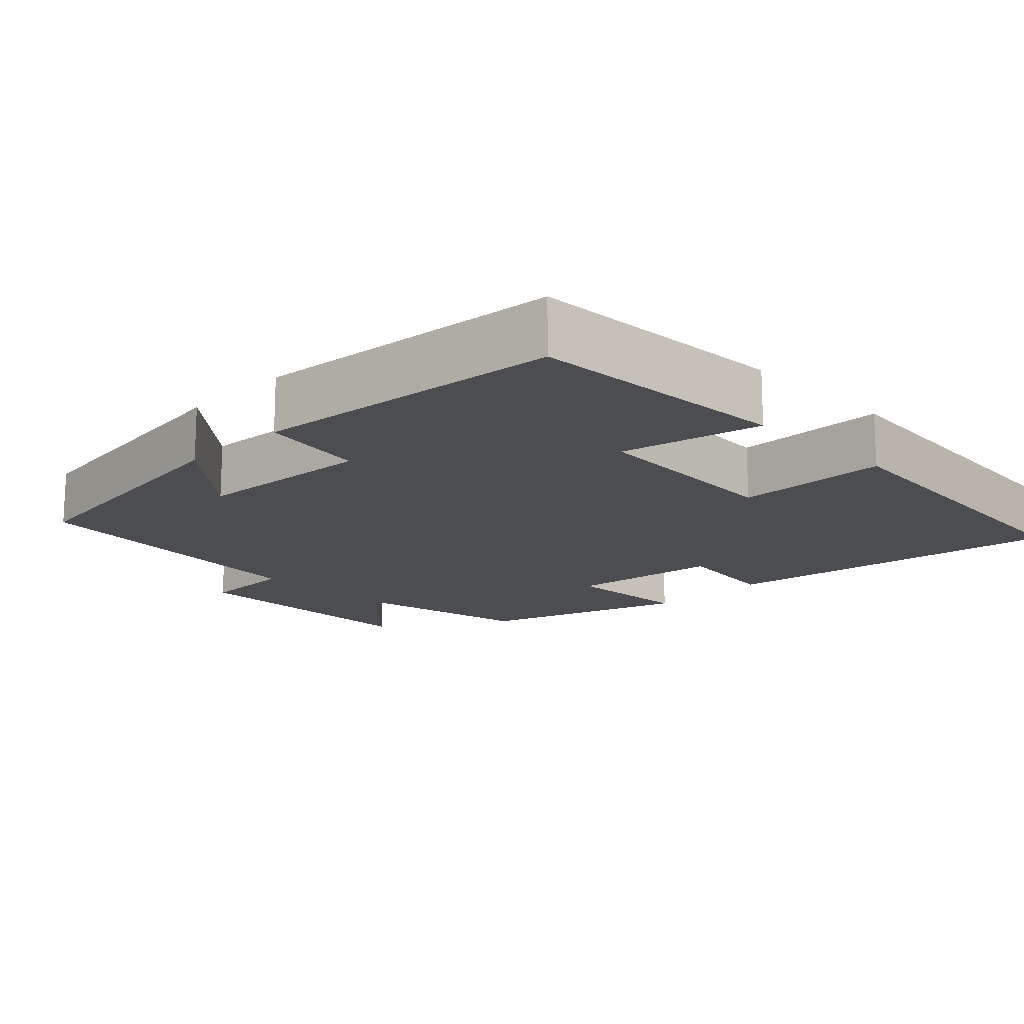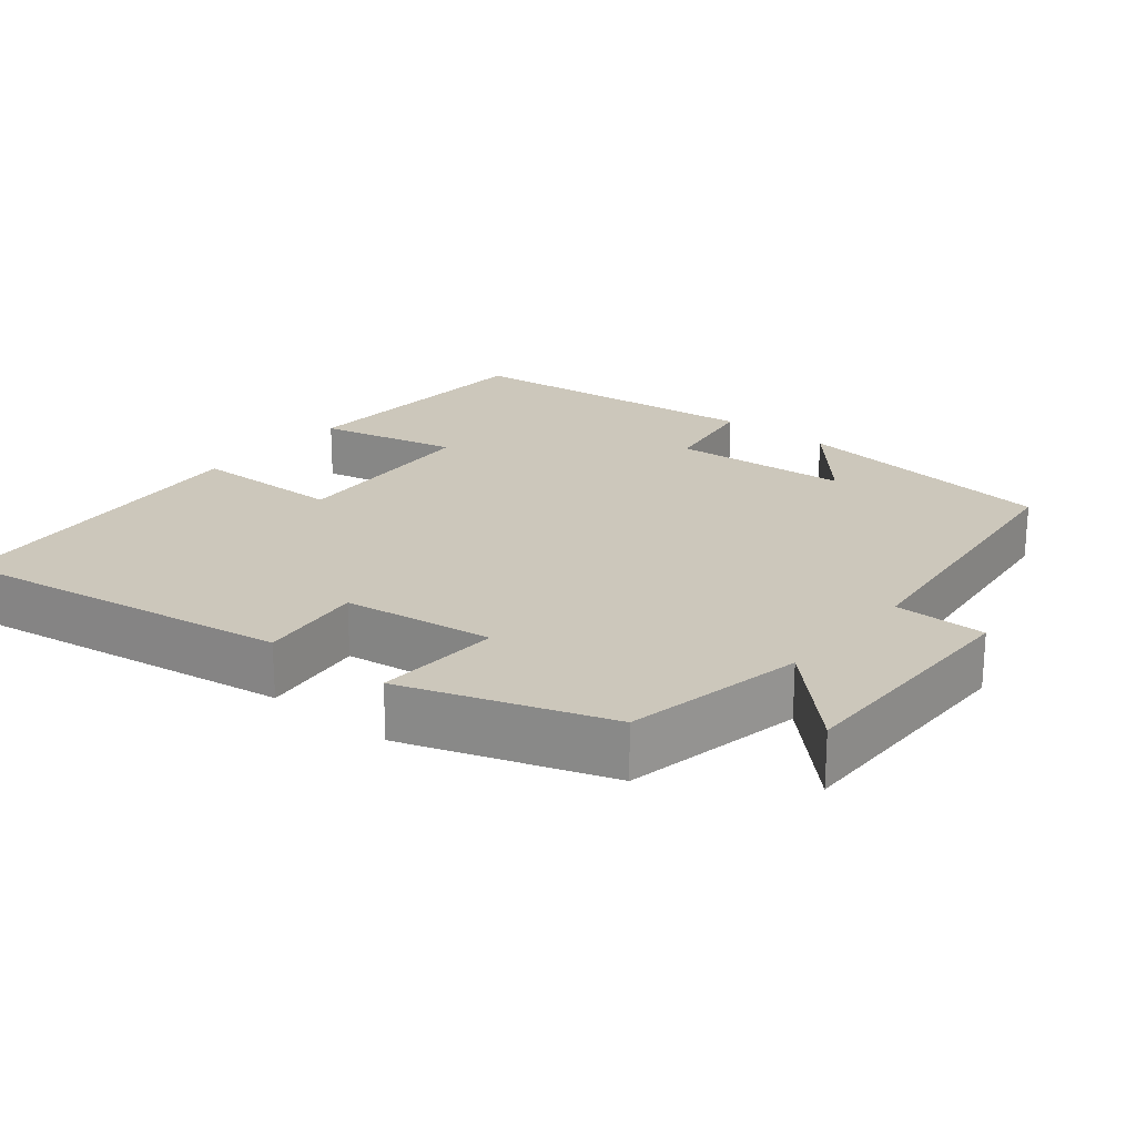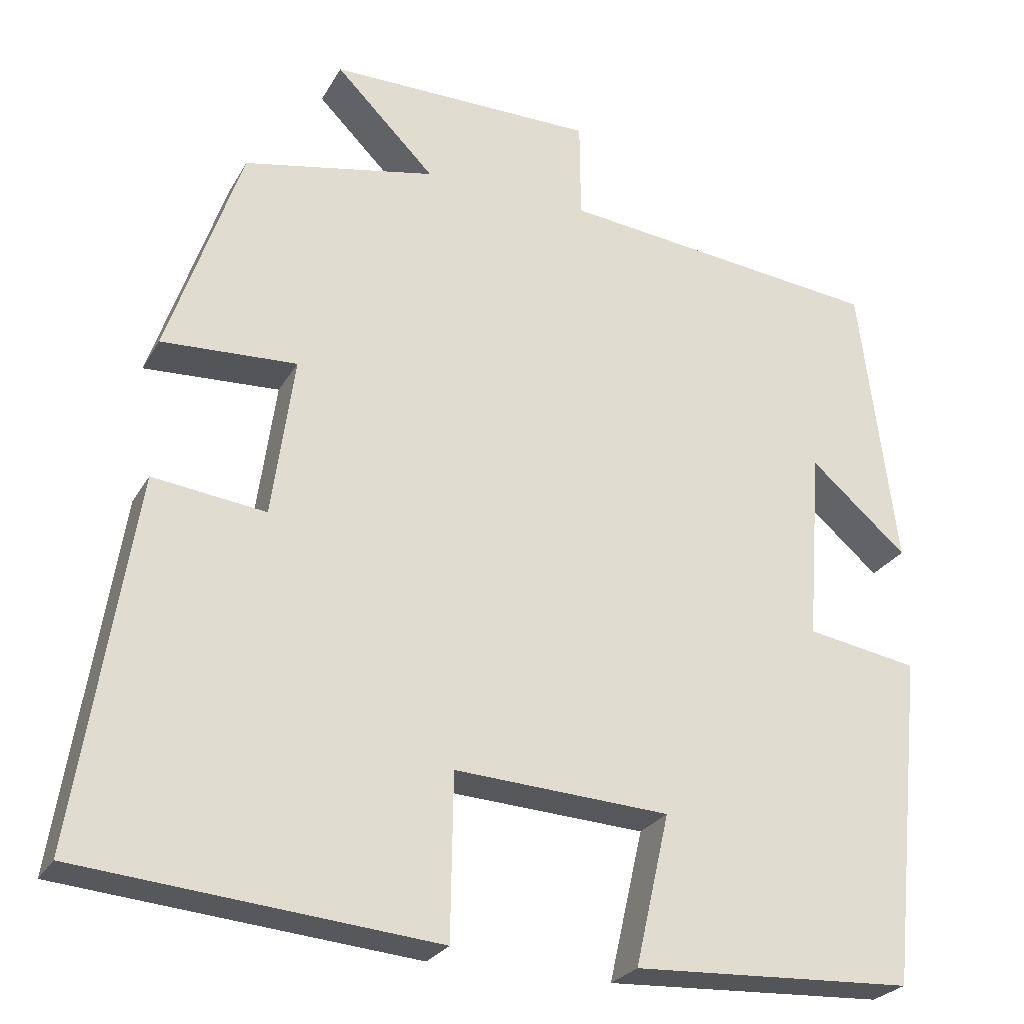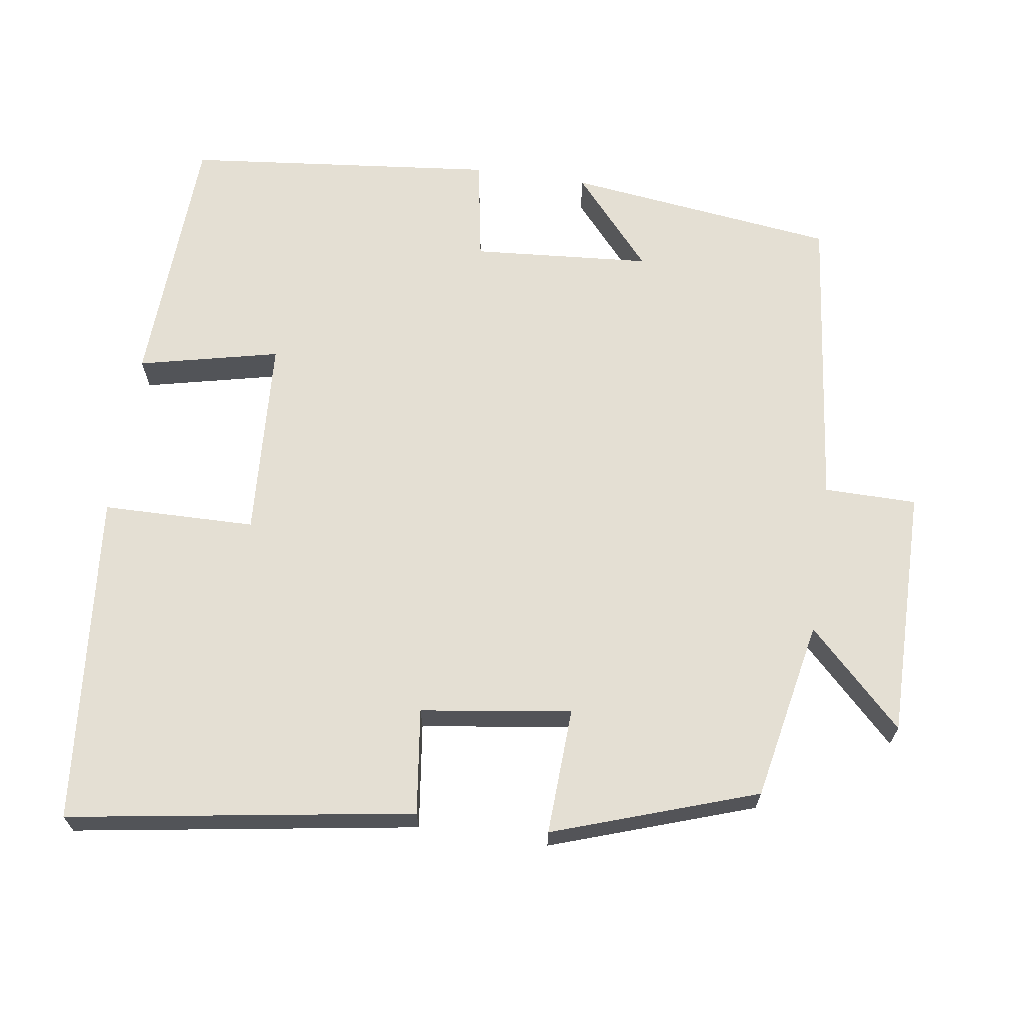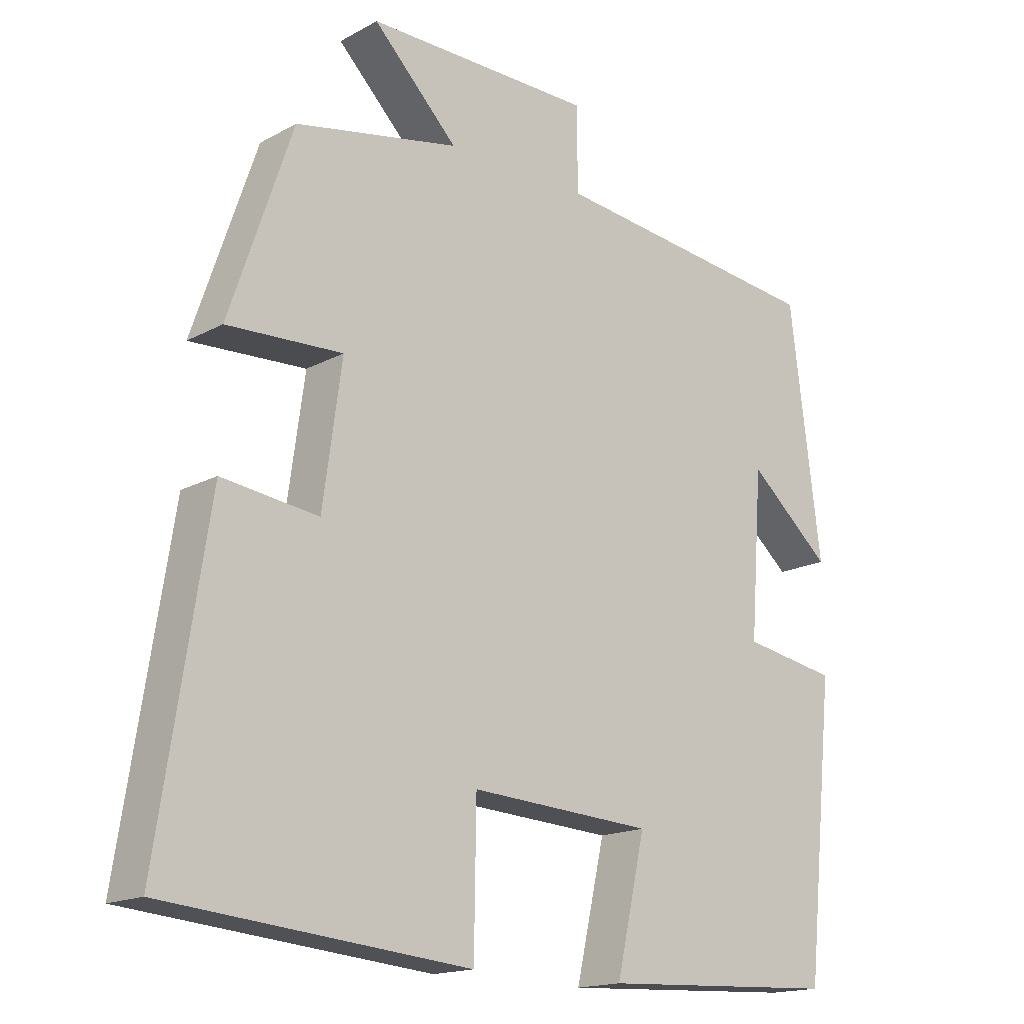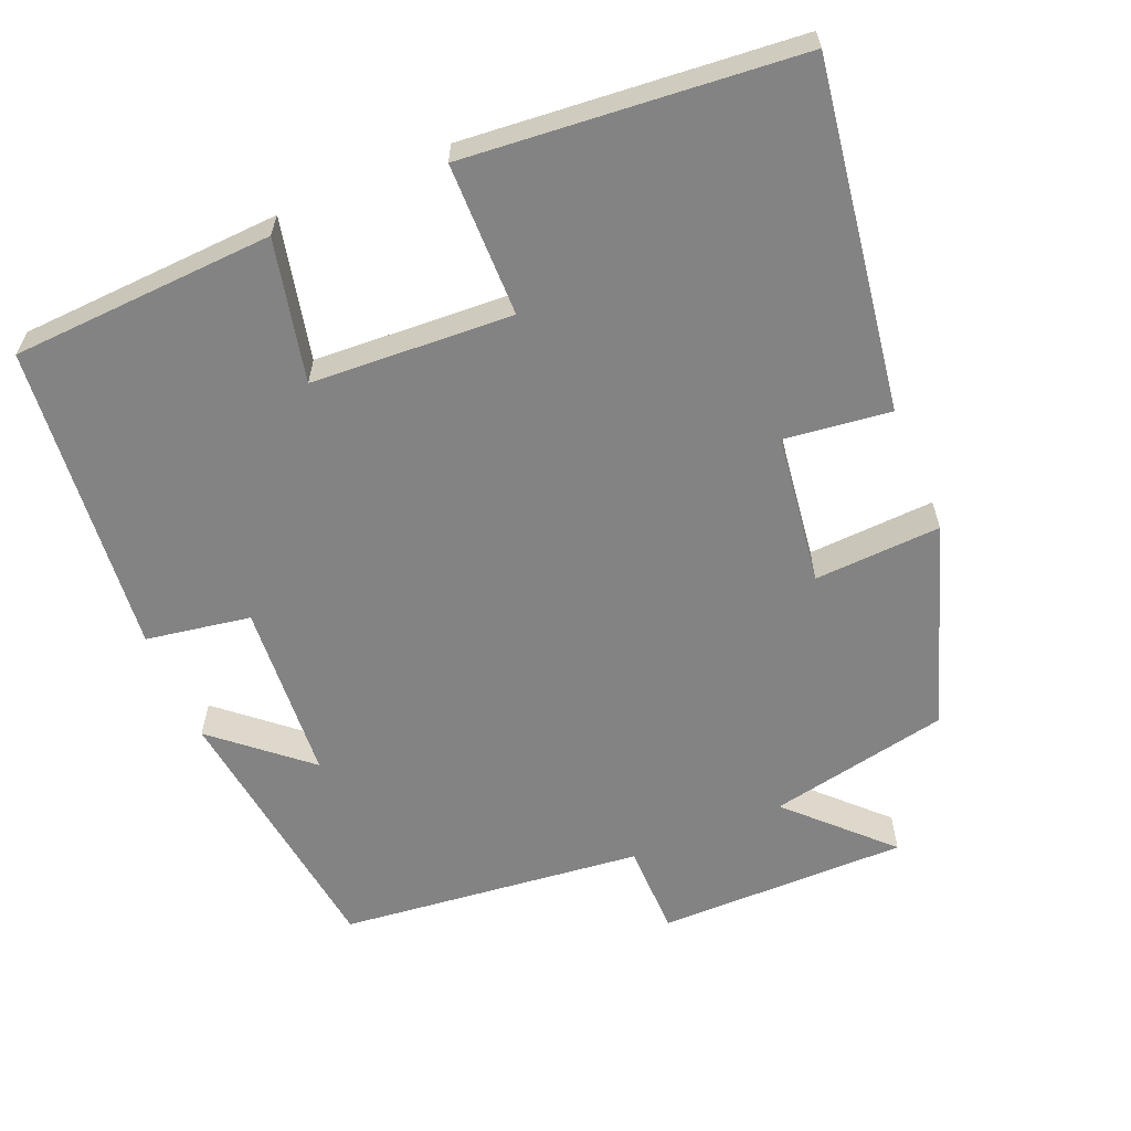
<metadata>
{"format":"obj","ext":"obj","renderer":"f3d","projection":"perspective","resolution":1024,"background":"white","views":[{"elev":-16.0,"azim":134.9,"up":"+Y"},{"elev":21.7,"azim":-50.7,"up":"+Y"},{"elev":-25.8,"azim":-23.5,"up":"+Z"},{"elev":66.6,"azim":-81.7,"up":"+Y"},{"elev":-16.6,"azim":-42.3,"up":"+Z"},{"elev":-61.1,"azim":-157.1,"up":"+Y"}]}
</metadata>
<code>
v -0.572 0.07 -0.459
v -0.5 0.07 0.003
v -0.358 0.07 -0.015
v -0.33 0.07 0.187
v -0.5 0.07 0.179
v -0.407 0.07 0.452
v -0.165 0.07 0.5
v -0.29 0.07 0.626
v 0.046 0.07 0.624
v 0.047 0.07 0.5
v 0.454 0.07 0.454
v 0.5 0.07 0.092
v 0.378 0.07 0.198
v 0.36 0.07 -0.042
v 0.5 0.07 -0.066
v 0.457 0.07 -0.483
v 0.104 0.07 -0.5
v 0.147 0.07 -0.311
v -0.123 0.07 -0.295
v -0.126 0.07 -0.5
v -0.572 0 -0.459
v -0.5 0 0.003
v -0.358 0 -0.015
v -0.33 0 0.187
v -0.5 0 0.179
v -0.407 0 0.452
v -0.165 0 0.5
v -0.29 0 0.626
v 0.046 0 0.624
v 0.047 0 0.5
v 0.454 0 0.454
v 0.5 0 0.092
v 0.378 0 0.198
v 0.36 0 -0.042
v 0.5 0 -0.066
v 0.457 0 -0.483
v 0.104 0 -0.5
v 0.147 0 -0.311
v -0.123 0 -0.295
v -0.126 0 -0.5
f 19 20 1 2
f 18 19 2 3
f 15 16 17 18
f 14 15 18 3
f 13 14 3 4
f 10 11 12 13
f 10 13 4
f 7 8 9 10
f 6 7 10
f 4 5 6 10
f 22 21 40 39
f 23 22 39 38
f 38 37 36 35
f 23 38 35 34
f 24 23 34 33
f 33 32 31 30
f 24 33 30
f 30 29 28 27
f 30 27 26
f 30 26 25 24
f 1 21 22 2
f 2 22 23 3
f 3 23 24 4
f 4 24 25 5
f 5 25 26 6
f 6 26 27 7
f 7 27 28 8
f 8 28 29 9
f 9 29 30 10
f 10 30 31 11
f 11 31 32 12
f 12 32 33 13
f 13 33 34 14
f 14 34 35 15
f 15 35 36 16
f 16 36 37 17
f 17 37 38 18
f 18 38 39 19
f 19 39 40 20
f 20 40 21 1

</code>
